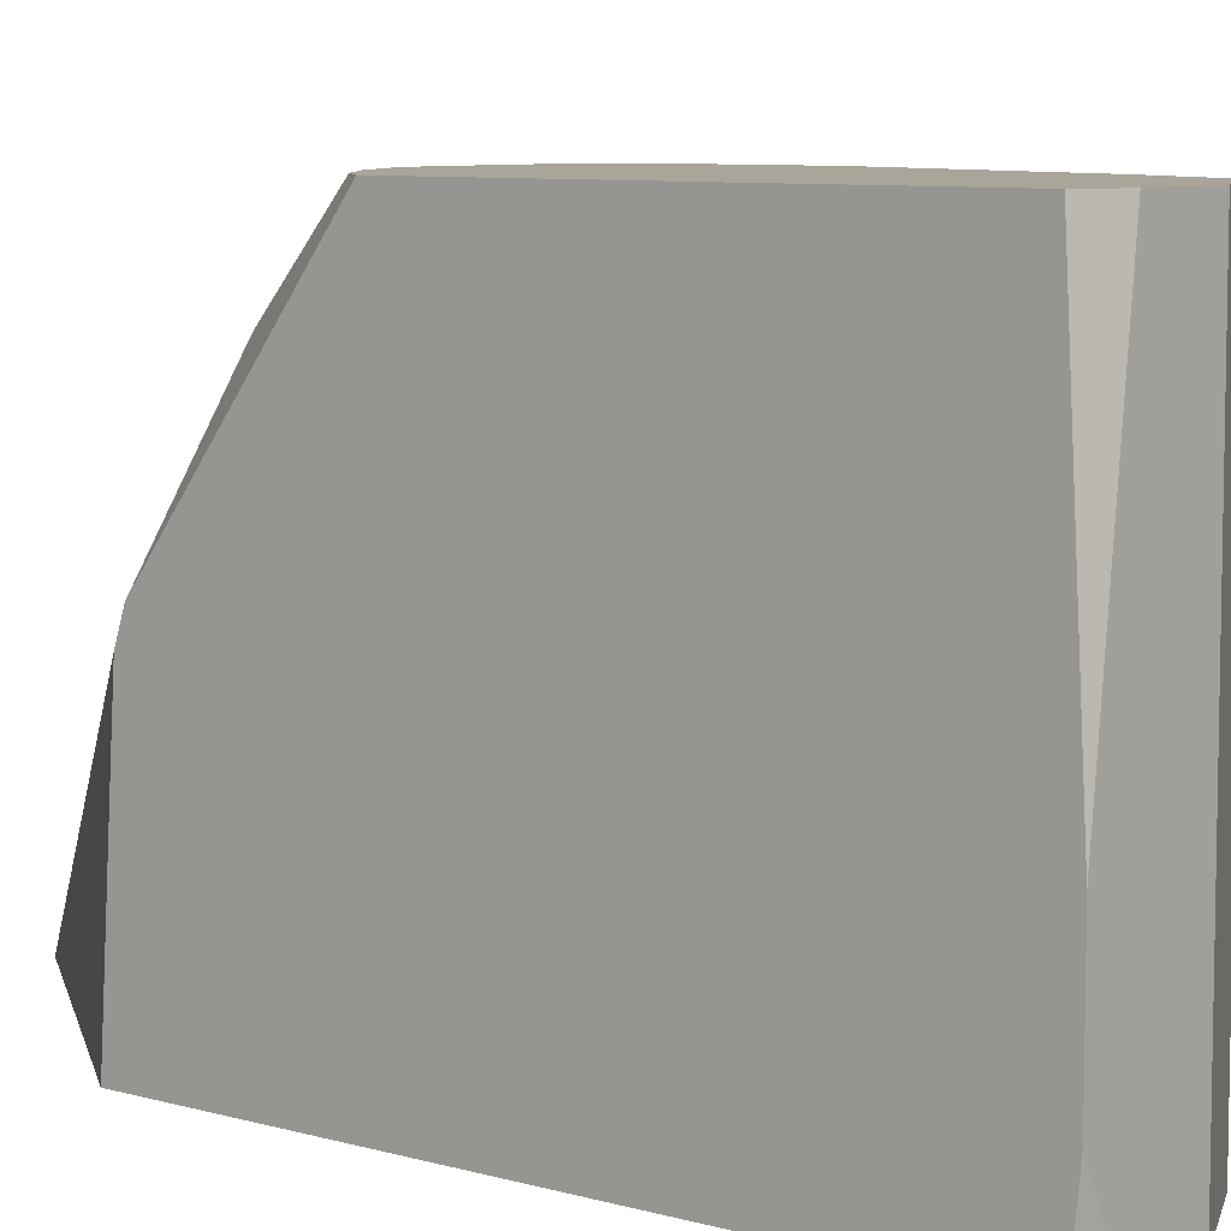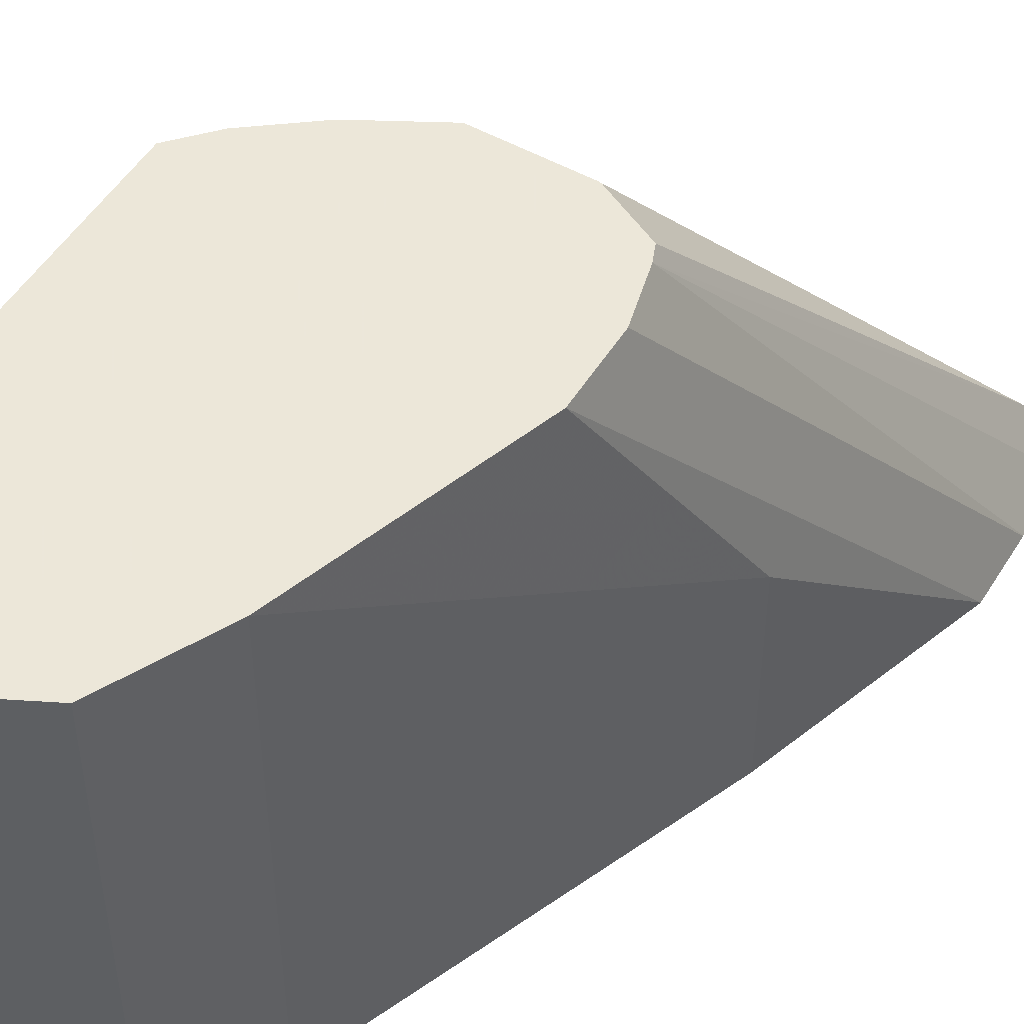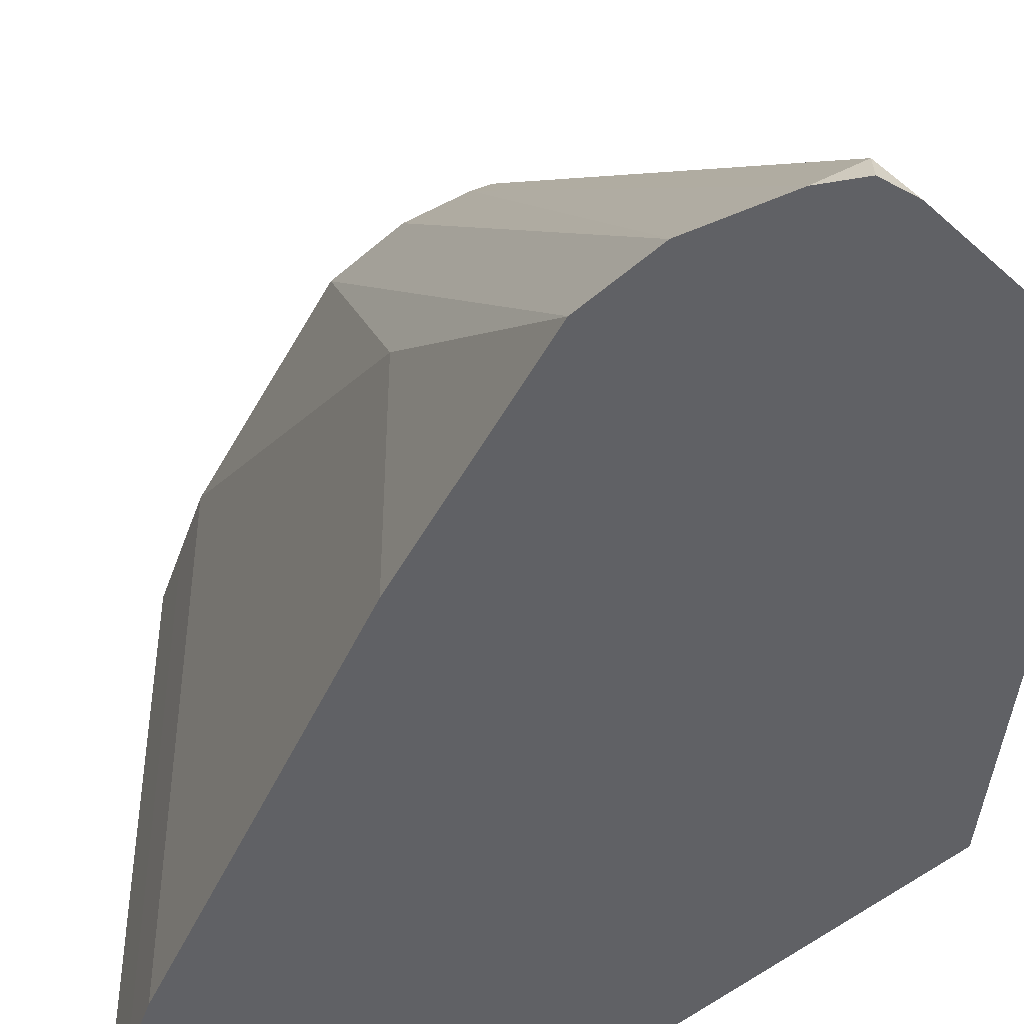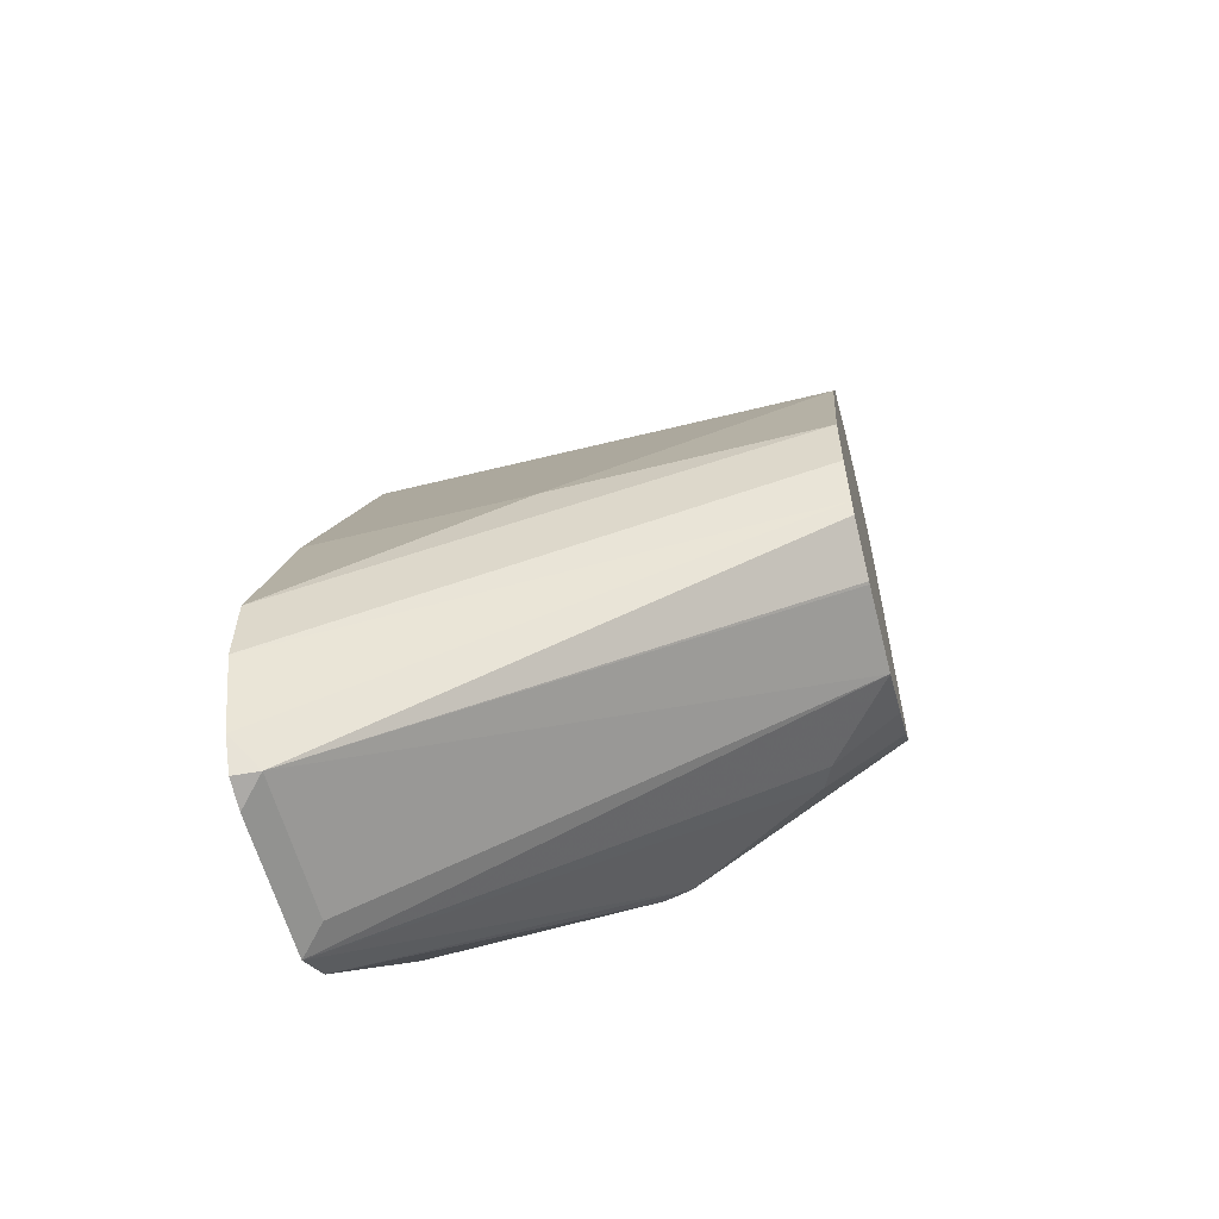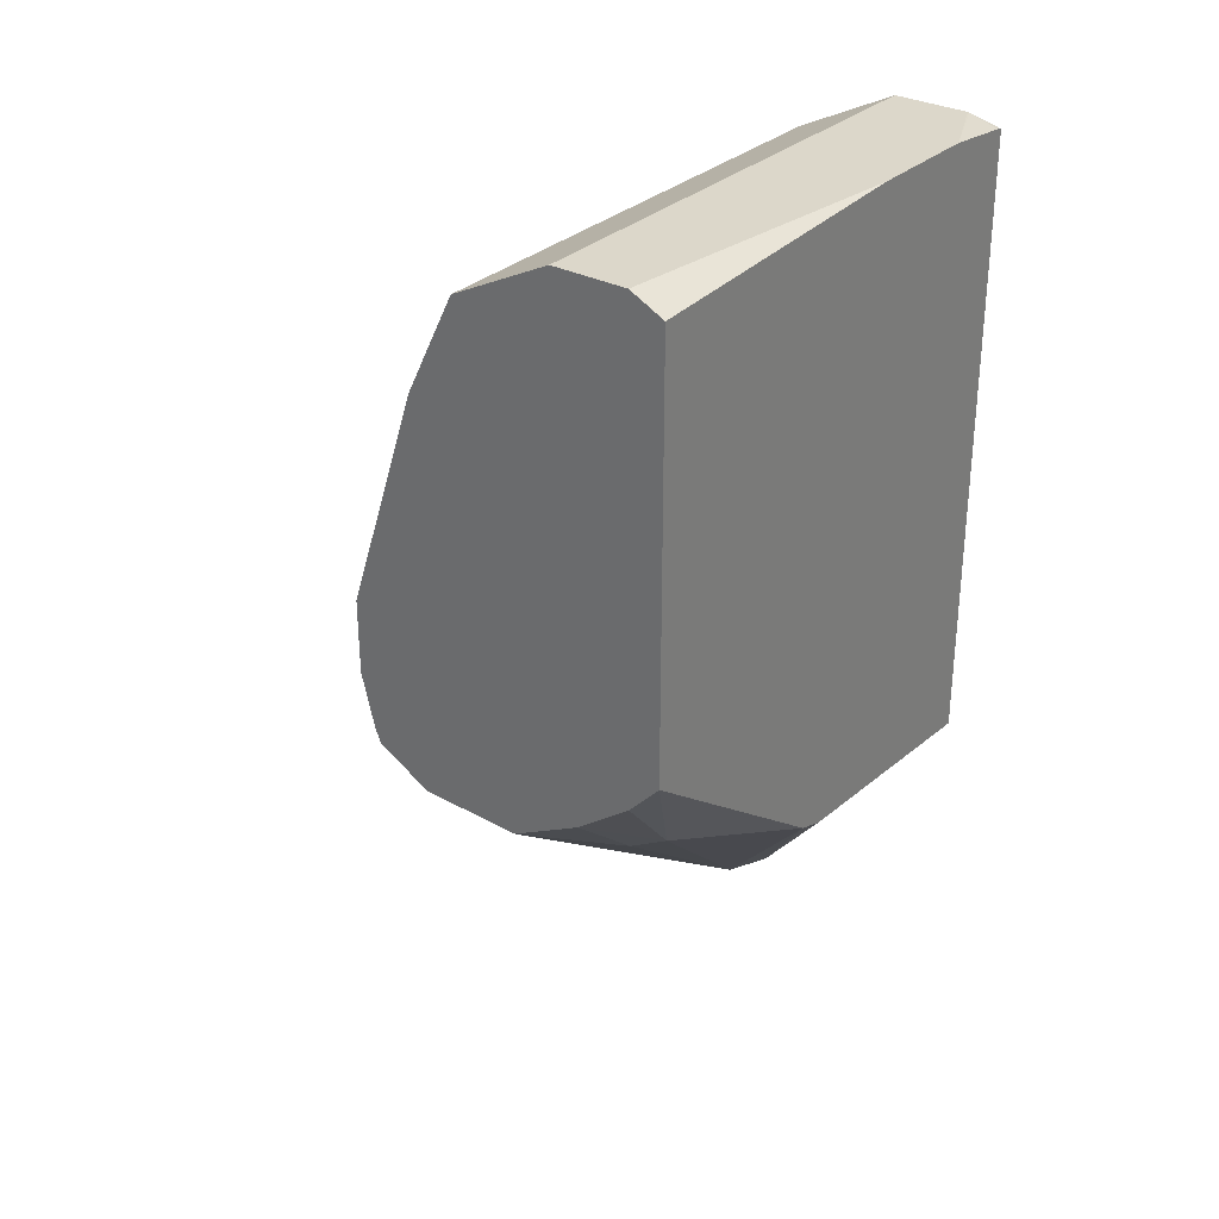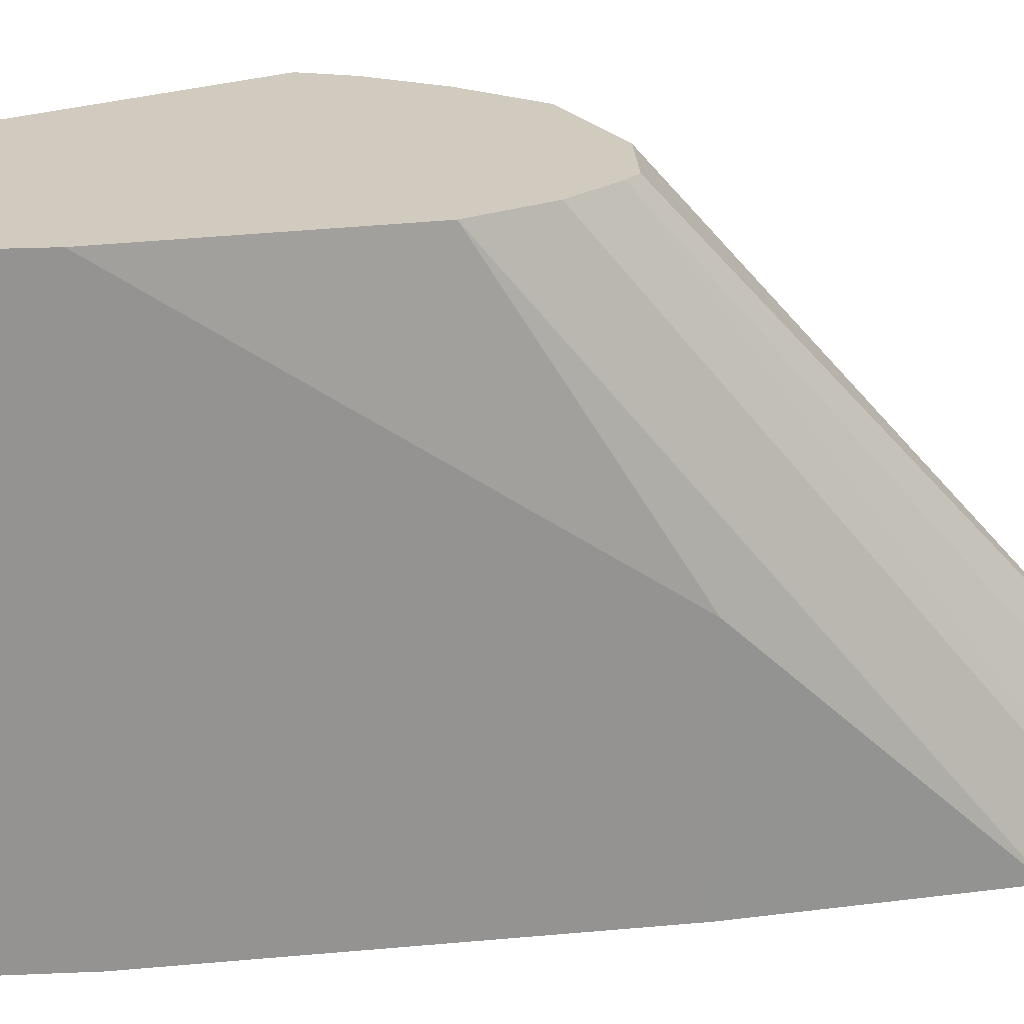
<metadata>
{"format":"obj","ext":"obj","renderer":"f3d","projection":"perspective","resolution":1024,"background":"white","views":[{"elev":7.5,"azim":-50.5,"up":"+Y"},{"elev":50.2,"azim":30.6,"up":"+Y"},{"elev":-47.7,"azim":134.6,"up":"+Y"},{"elev":-59.0,"azim":104.4,"up":"+Z"},{"elev":30.8,"azim":-142.6,"up":"+Z"},{"elev":23.6,"azim":59.2,"up":"+Y"}]}
</metadata>
<code>
v 0.2432 -0.02426 0.0472
v 0.2666 -0.02426 0.04771
v 0.309 -0.1367 -0.04159
v 0.2734 -0.1367 -0.04159
v 0.2675 -0.1425 -0.04451
v 0.2258 -0.04161 0.04162
v 0.2263 -0.02426 0.05634
v 0.2674 -0.02426 0.04779
v 0.3149 -0.1425 -0.03572
v 0.3102 -0.1425 -0.04276
v 0.3032 -0.1425 -0.04451
v 0.2805 -0.02426 0.05464
v 0.282 -0.02426 0.05828
v 0.2563 -0.1425 -0.03561
v 0.2058 -0.07854 0.03379
v 0.2184 -0.04458 0.04459
v 0.2132 -0.02426 0.06633
v 0.3164 -0.1425 -0.03114
v 0.2852 -0.02426 0.0713
v 0.3209 -0.1425 -0.01777
v 0.3208 -0.1425 -0.0179
v 0.2058 -0.1425 0.02784
v 0.2058 -0.08509 0.03161
v 0.2058 -0.02426 0.07447
v 0.2852 -0.02426 0.08912
v 0.3209 -0.1425 5.017e-05
v 0.2058 -0.1425 0.1763
v 0.2058 -0.02426 0.1742
v 0.2674 -0.02426 0.1426
v 0.3031 -0.08914 0.05349
v 0.3031 -0.1425 0.05349
v 0.2135 -0.1425 0.1782
v 0.2058 -0.141 0.1767
v 0.2058 -0.09723 0.1783
v 0.2139 -0.02426 0.1783
v 0.2615 -0.02426 0.1545
v 0.2674 -0.1425 0.1426
v 0.2139 -0.1425 0.1783
v 0.2058 -0.1248 0.1783
v 0.2318 -0.02426 0.1783
v 0.2615 -0.1425 0.1545
v 0.2555 -0.02426 0.1664
v 0.2318 -0.1425 0.1783
v 0.2394 -0.02426 0.1745
v 0.2555 -0.1425 0.1664
v 0.2513 -0.02426 0.1685
v 0.2437 -0.1425 0.1723
f 15 24 16
f 15 28 24
f 14 23 15
f 15 34 28
f 15 39 34
f 15 33 39
f 15 27 33
f 15 22 27
f 15 23 22
f 7 16 17
f 13 21 18
f 13 20 21
f 13 19 20
f 9 13 18
f 44 45 46
f 6 16 7
f 5 16 6
f 16 24 17
f 5 15 16
f 14 22 23
f 19 25 26
f 34 38 43
f 25 29 30
f 5 14 15
f 44 47 45
f 43 47 44
f 42 46 45
f 40 43 44
f 36 45 41
f 36 42 45
f 34 40 35
f 34 43 40
f 19 26 20
f 34 39 38
f 32 38 39
f 29 31 30
f 29 37 31
f 29 41 37
f 29 36 41
f 28 34 35
f 27 32 33
f 26 30 31
f 25 30 26
f 32 39 33
f 5 22 14
f 5 45 47
f 5 32 27
f 1 13 12
f 1 19 13
f 1 25 19
f 1 29 25
f 1 36 29
f 1 42 36
f 1 46 42
f 1 44 46
f 1 40 44
f 1 35 40
f 1 28 35
f 1 17 24
f 1 7 17
f 1 6 7
f 1 5 6
f 1 4 5
f 1 3 4
f 1 2 3
f 5 27 22
f 1 12 8
f 1 8 2
f 1 24 28
f 3 9 10
f 2 8 3
f 5 38 32
f 5 43 38
f 5 47 43
f 5 41 45
f 5 31 37
f 5 26 31
f 5 20 26
f 5 21 20
f 5 37 41
f 5 9 18
f 5 10 9
f 5 11 10
f 3 13 9
f 3 12 13
f 3 8 12
f 3 5 4
f 5 18 21
f 3 11 5
f 3 10 11

</code>
